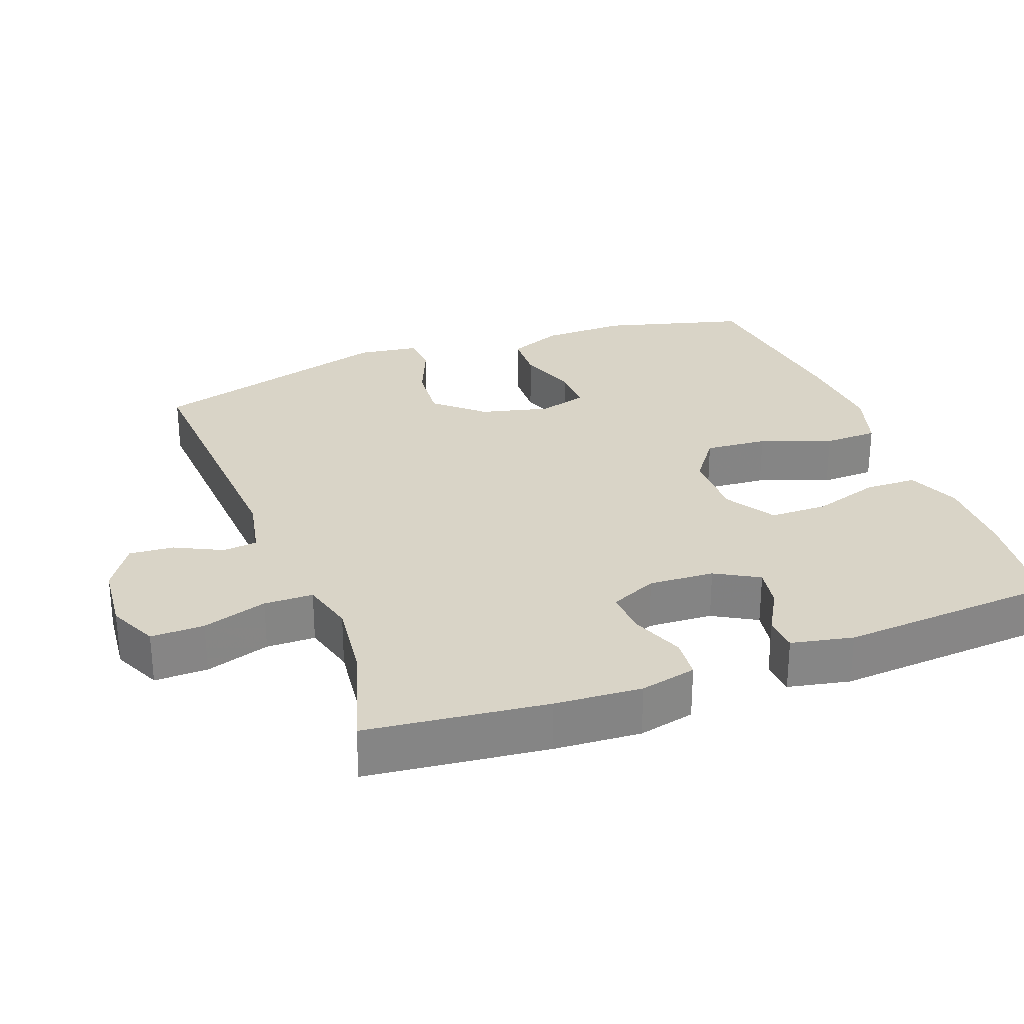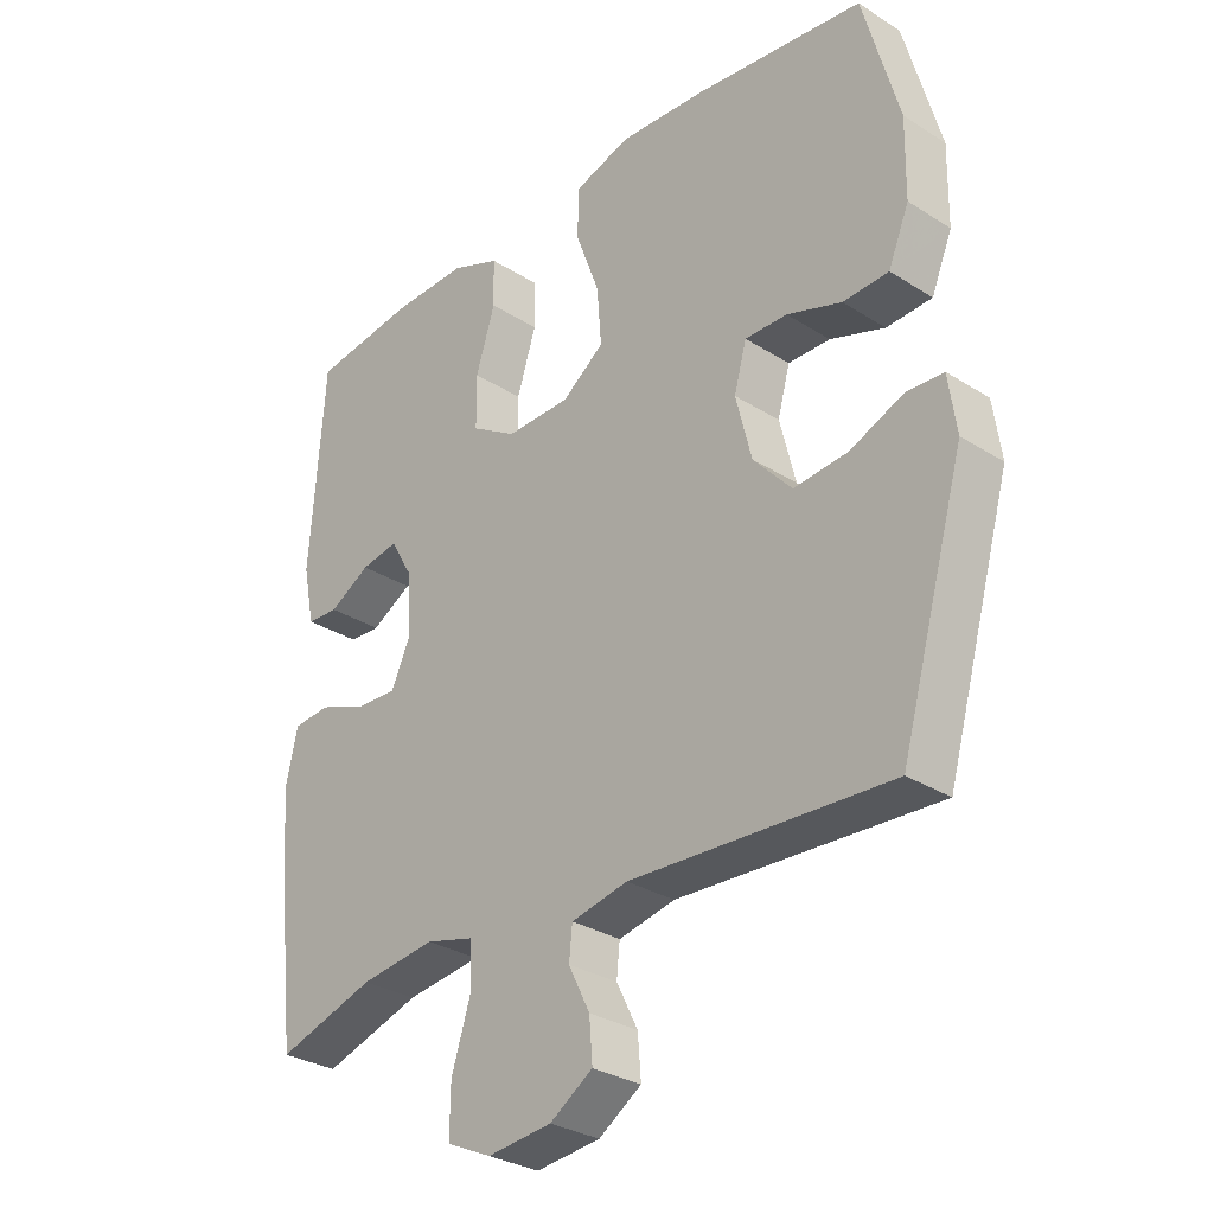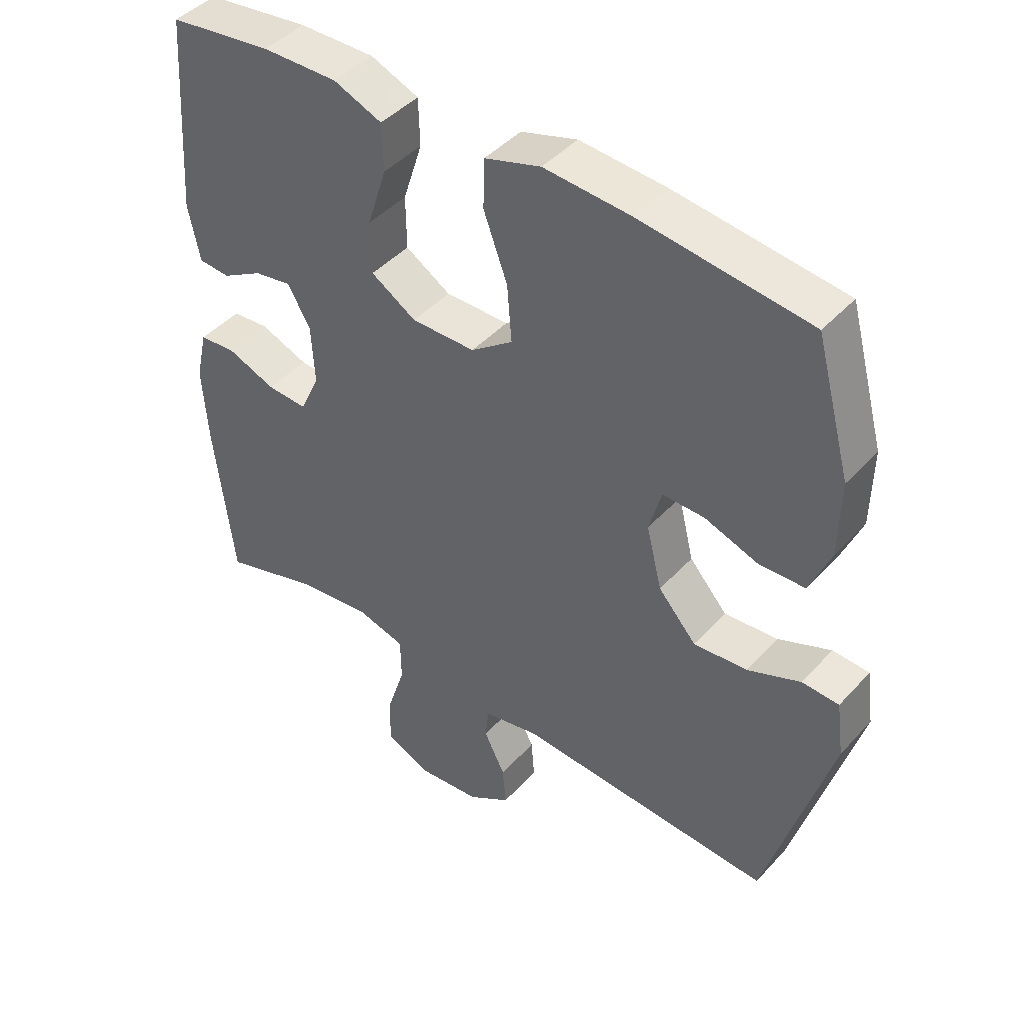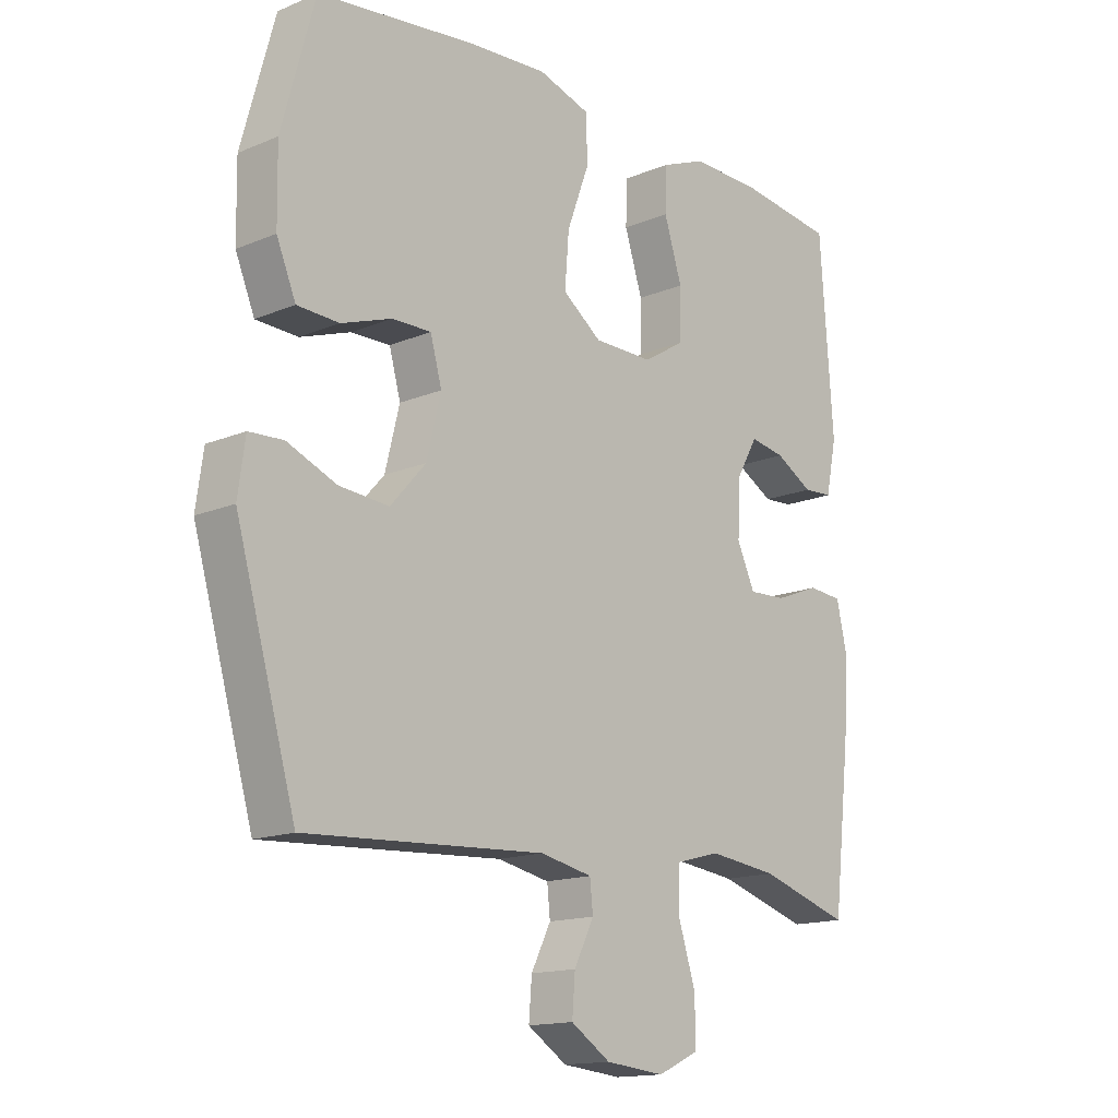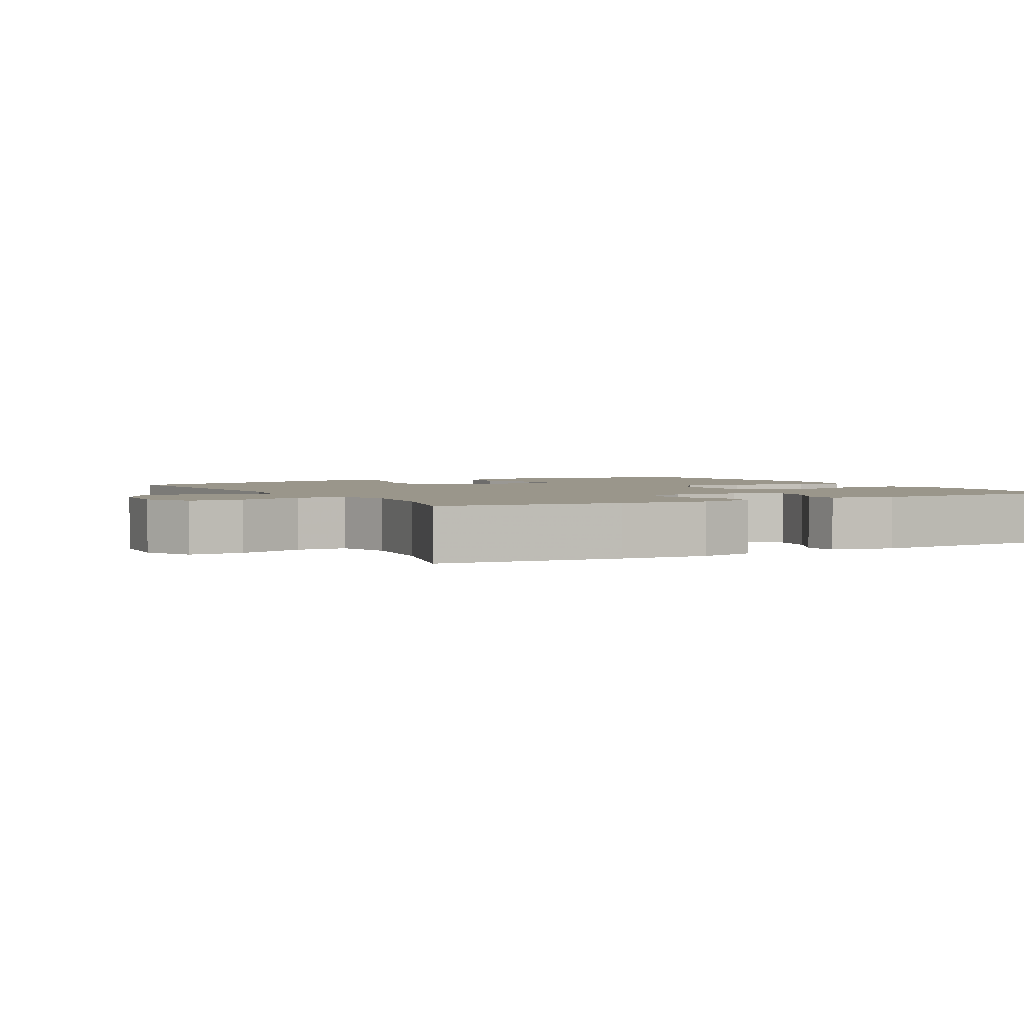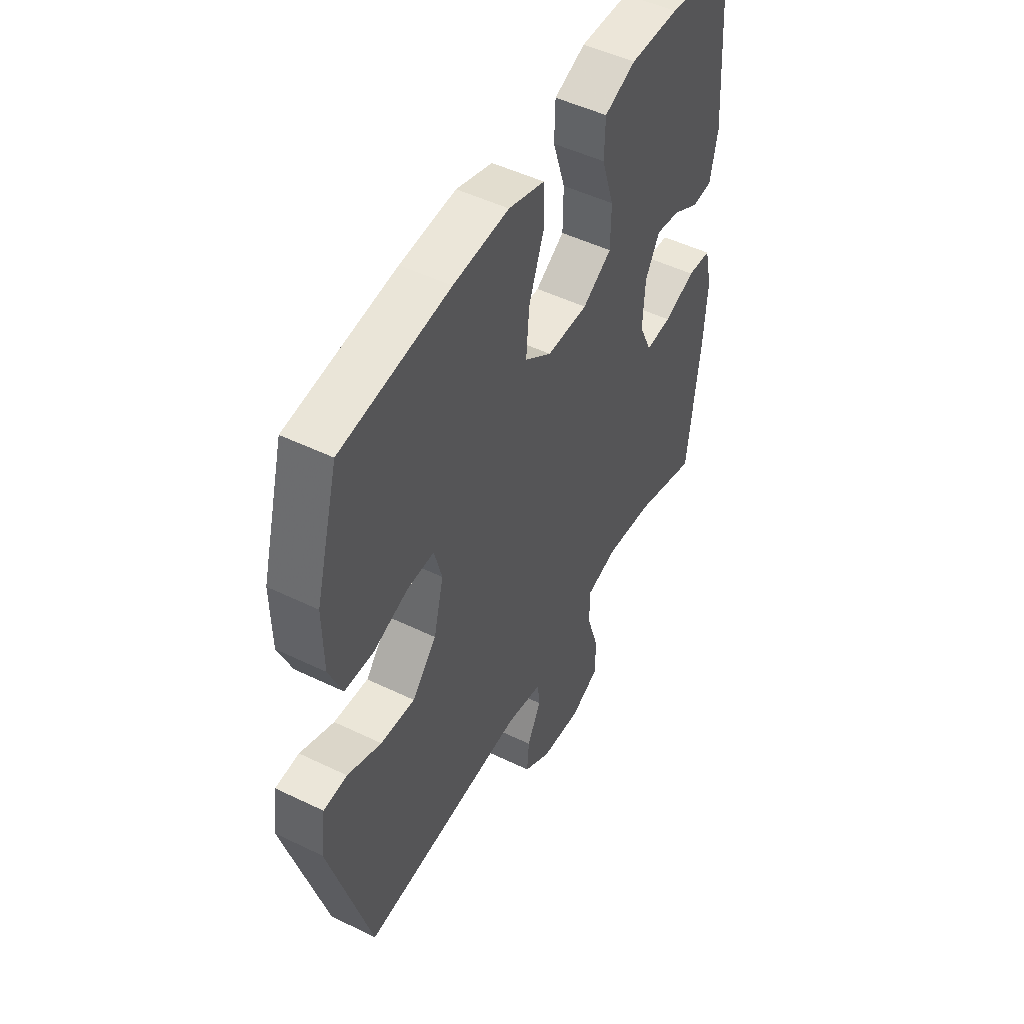
<metadata>
{"format":"obj","ext":"obj","renderer":"f3d","projection":"perspective","resolution":1024,"background":"white","views":[{"elev":28.4,"azim":-110.6,"up":"+Y"},{"elev":-30.4,"azim":47.5,"up":"+Z"},{"elev":44.1,"azim":38.9,"up":"+Z"},{"elev":-15.1,"azim":131.7,"up":"+Z"},{"elev":2.4,"azim":-119.2,"up":"+Y"},{"elev":49.5,"azim":118.2,"up":"+Z"}]}
</metadata>
<code>
v 0.5 0.07 0.5
v 0.555 0.07 0.298
v 0.553 0.07 0.179
v 0.521 0.07 0.102
v 0.451 0.07 0.099
v 0.367 0.07 0.128
v 0.302 0.07 0.129
v 0.283 0.07 0.06
v 0.307 0.07 -0.037
v 0.366 0.07 -0.103
v 0.449 0.07 -0.096
v 0.531 0.07 -0.062
v 0.588 0.07 -0.065
v 0.6 0.07 -0.151
v 0.5 0.07 -0.5
v 0.101 0.07 -0.477
v 0.014 0.07 -0.495
v 0.009 0.07 -0.544
v 0.042 0.07 -0.61
v 0.047 0.07 -0.673
v -0.019 0.07 -0.716
v -0.118 0.07 -0.726
v -0.187 0.07 -0.694
v -0.186 0.07 -0.619
v -0.157 0.07 -0.528
v -0.158 0.07 -0.459
v -0.233 0.07 -0.439
v -0.349 0.07 -0.453
v -0.5 0.07 -0.5
v -0.529 0.07 -0.247
v -0.537 0.07 -0.125
v -0.519 0.07 -0.046
v -0.462 0.07 -0.041
v -0.387 0.07 -0.07
v -0.324 0.07 -0.073
v -0.294 0.07 -0.007
v -0.299 0.07 0.085
v -0.334 0.07 0.146
v -0.392 0.07 0.136
v -0.455 0.07 0.1
v -0.504 0.07 0.103
v -0.522 0.07 0.19
v -0.5 0.07 0.5
v -0.34 0.07 0.521
v -0.223 0.07 0.523
v -0.148 0.07 0.493
v -0.146 0.07 0.42
v -0.176 0.07 0.326
v -0.175 0.07 0.244
v -0.105 0.07 0.201
v -0.006 0.07 0.202
v 0.059 0.07 0.25
v 0.052 0.07 0.338
v 0.015 0.07 0.438
v 0.017 0.07 0.514
v 0.104 0.07 0.541
v 0.238 0.07 0.532
v 0.5 0 0.5
v 0.555 0 0.298
v 0.553 0 0.179
v 0.521 0 0.102
v 0.451 0 0.099
v 0.367 0 0.128
v 0.302 0 0.129
v 0.283 0 0.06
v 0.307 0 -0.037
v 0.366 0 -0.103
v 0.449 0 -0.096
v 0.531 0 -0.062
v 0.588 0 -0.065
v 0.6 0 -0.151
v 0.5 0 -0.5
v 0.101 0 -0.477
v 0.014 0 -0.495
v 0.009 0 -0.544
v 0.042 0 -0.61
v 0.047 0 -0.673
v -0.019 0 -0.716
v -0.118 0 -0.726
v -0.187 0 -0.694
v -0.186 0 -0.619
v -0.157 0 -0.528
v -0.158 0 -0.459
v -0.233 0 -0.439
v -0.349 0 -0.453
v -0.5 0 -0.5
v -0.529 0 -0.247
v -0.537 0 -0.125
v -0.519 0 -0.046
v -0.462 0 -0.041
v -0.387 0 -0.07
v -0.324 0 -0.073
v -0.294 0 -0.007
v -0.299 0 0.085
v -0.334 0 0.146
v -0.392 0 0.136
v -0.455 0 0.1
v -0.504 0 0.103
v -0.522 0 0.19
v -0.5 0 0.5
v -0.34 0 0.521
v -0.223 0 0.523
v -0.148 0 0.493
v -0.146 0 0.42
v -0.176 0 0.326
v -0.175 0 0.244
v -0.105 0 0.201
v -0.006 0 0.202
v 0.059 0 0.25
v 0.052 0 0.338
v 0.015 0 0.438
v 0.017 0 0.514
v 0.104 0 0.541
v 0.238 0 0.532
f 53 54 55 56
f 52 53 56 57
f 45 46 47 48
f 45 48 49
f 44 45 49
f 43 44 49
f 42 43 49
f 39 40 41 42
f 38 39 42 49
f 37 38 49 50
f 31 32 33 34
f 31 34 35
f 28 29 30 31
f 27 28 31 35
f 26 27 35 36
f 22 23 24 25
f 22 25 26
f 21 22 26
f 18 19 20 21
f 17 18 21 26
f 16 17 26 36
f 11 12 13 14
f 10 11 14 15
f 9 10 15 16
f 3 4 5 6
f 3 6 7
f 2 3 7
f 52 57 1 2
f 51 52 2 7
f 50 51 7 8
f 16 36 37 50
f 8 9 16 50
f 113 112 111 110
f 114 113 110 109
f 105 104 103 102
f 106 105 102
f 106 102 101
f 106 101 100
f 106 100 99
f 99 98 97 96
f 106 99 96 95
f 107 106 95 94
f 91 90 89 88
f 92 91 88
f 88 87 86 85
f 92 88 85 84
f 93 92 84 83
f 82 81 80 79
f 83 82 79
f 83 79 78
f 78 77 76 75
f 83 78 75 74
f 93 83 74 73
f 71 70 69 68
f 72 71 68 67
f 73 72 67 66
f 63 62 61 60
f 64 63 60
f 64 60 59
f 59 58 114 109
f 64 59 109 108
f 65 64 108 107
f 107 94 93 73
f 107 73 66 65
f 1 58 59 2
f 2 59 60 3
f 3 60 61 4
f 4 61 62 5
f 5 62 63 6
f 6 63 64 7
f 7 64 65 8
f 8 65 66 9
f 9 66 67 10
f 10 67 68 11
f 11 68 69 12
f 12 69 70 13
f 13 70 71 14
f 14 71 72 15
f 15 72 73 16
f 16 73 74 17
f 17 74 75 18
f 18 75 76 19
f 19 76 77 20
f 20 77 78 21
f 21 78 79 22
f 22 79 80 23
f 23 80 81 24
f 24 81 82 25
f 25 82 83 26
f 26 83 84 27
f 27 84 85 28
f 28 85 86 29
f 29 86 87 30
f 30 87 88 31
f 31 88 89 32
f 32 89 90 33
f 33 90 91 34
f 34 91 92 35
f 35 92 93 36
f 36 93 94 37
f 37 94 95 38
f 38 95 96 39
f 39 96 97 40
f 40 97 98 41
f 41 98 99 42
f 42 99 100 43
f 43 100 101 44
f 44 101 102 45
f 45 102 103 46
f 46 103 104 47
f 47 104 105 48
f 48 105 106 49
f 49 106 107 50
f 50 107 108 51
f 51 108 109 52
f 52 109 110 53
f 53 110 111 54
f 54 111 112 55
f 55 112 113 56
f 56 113 114 57
f 57 114 58 1

</code>
